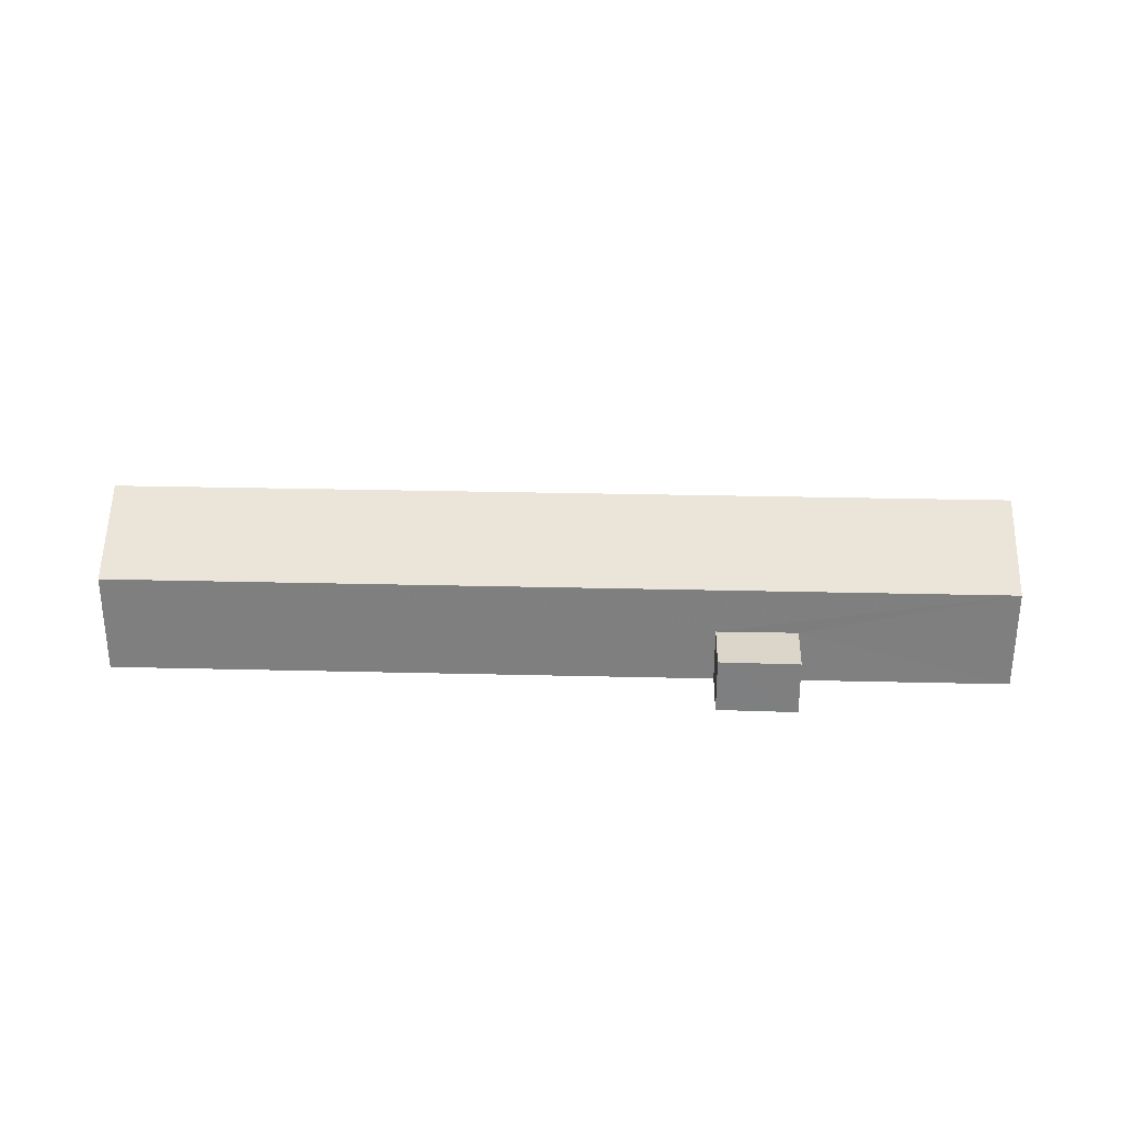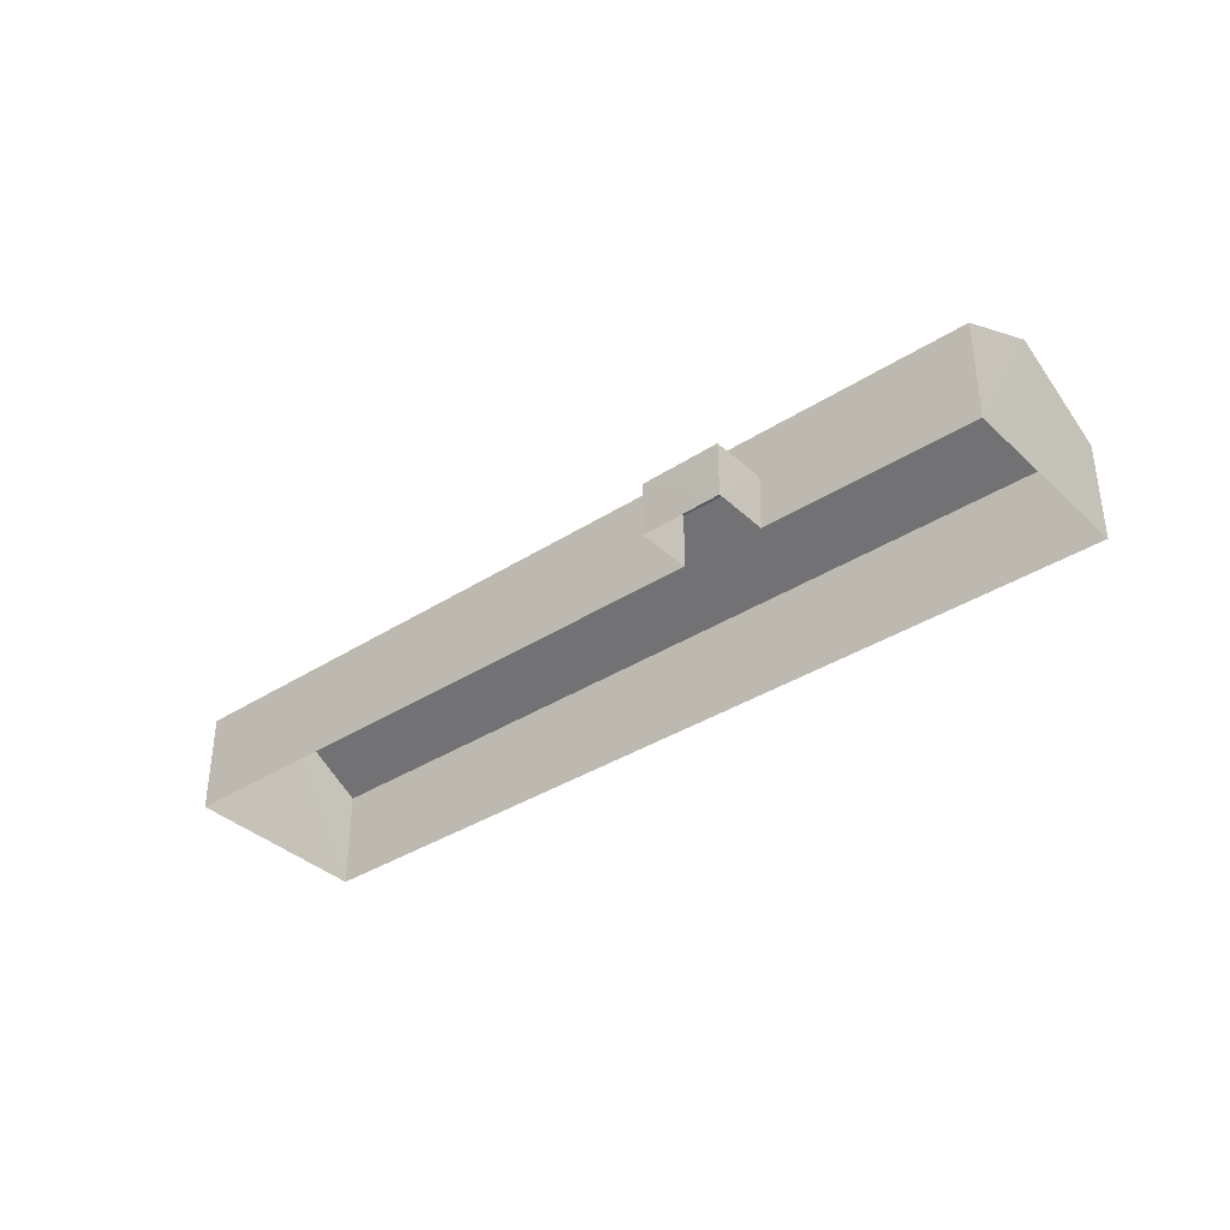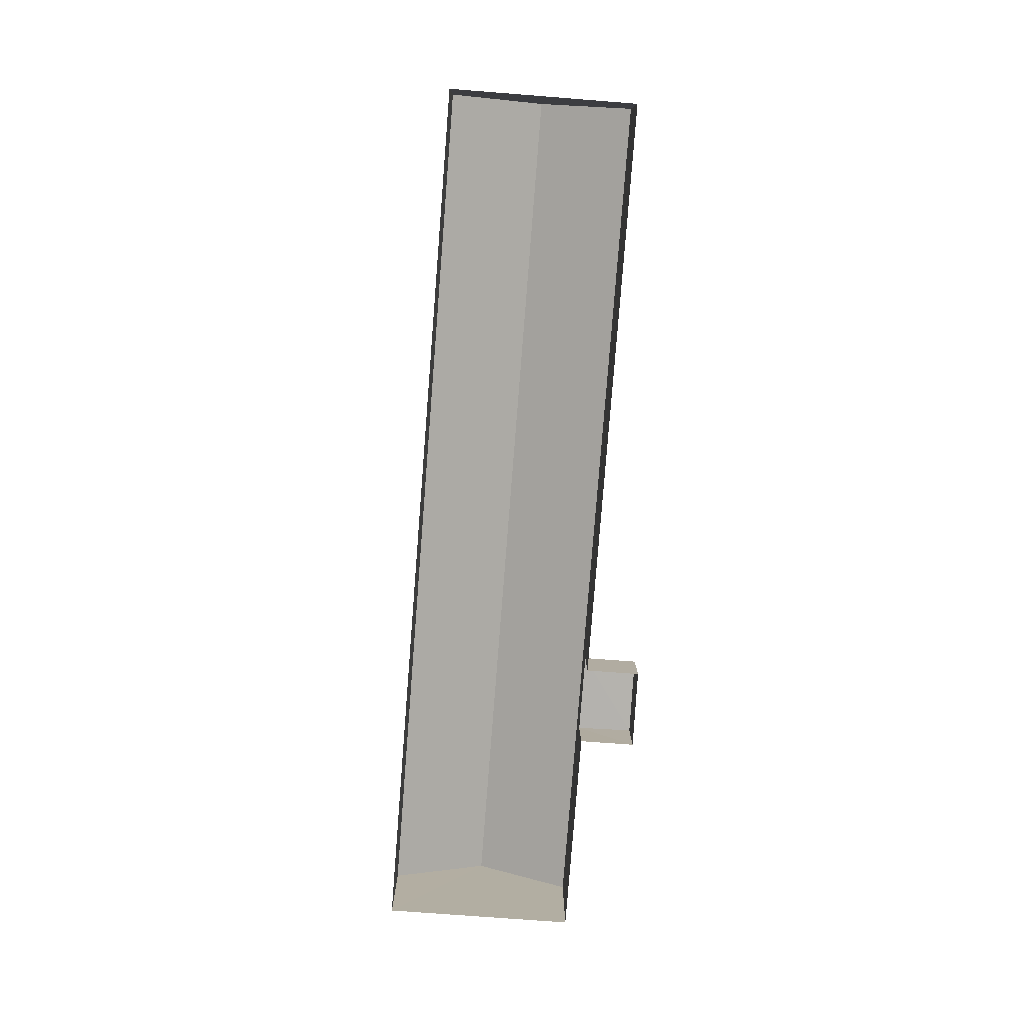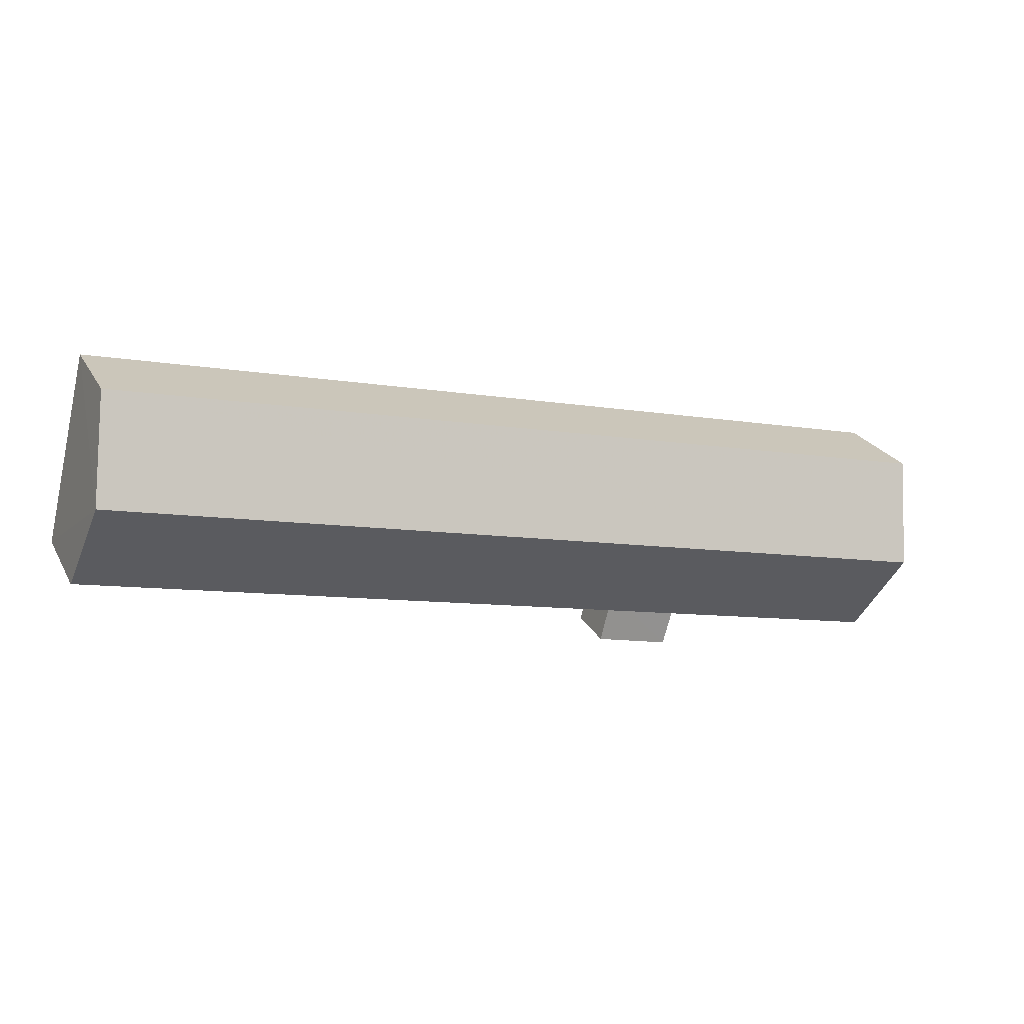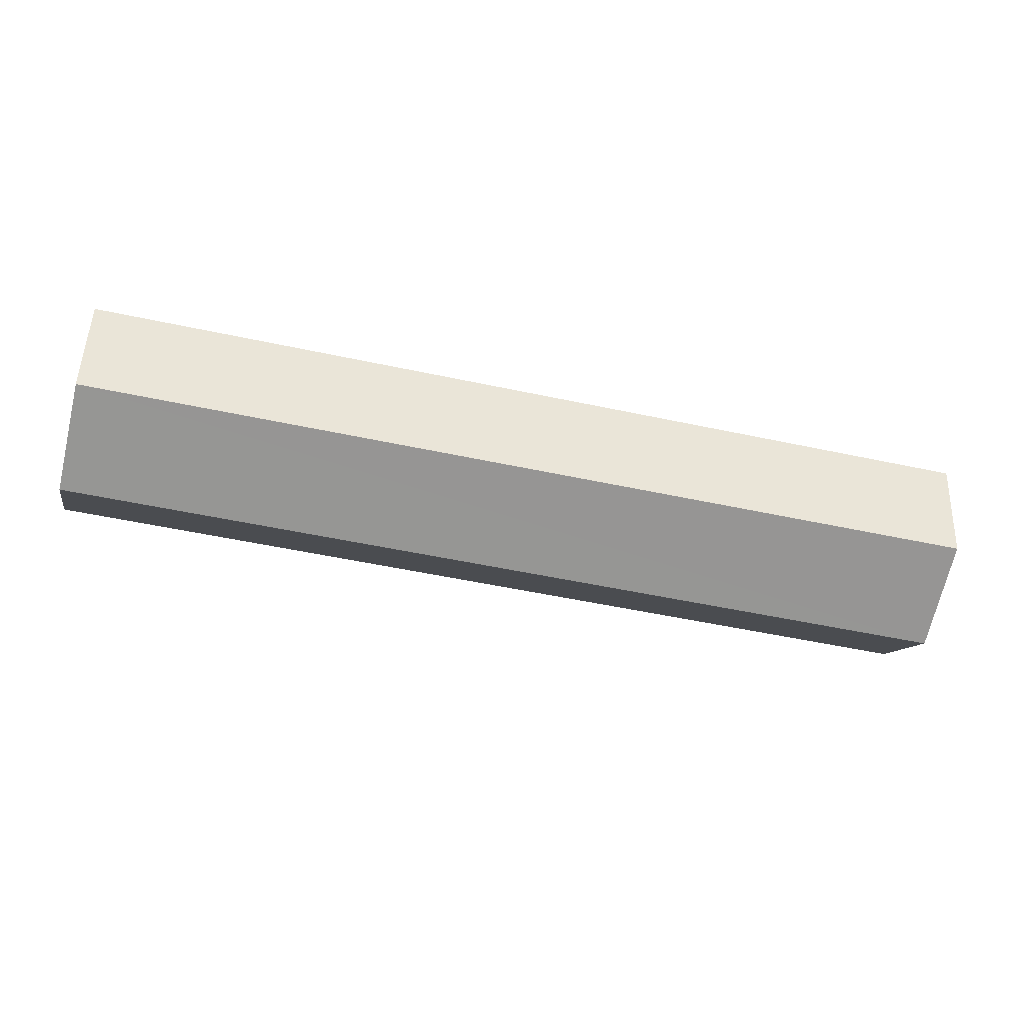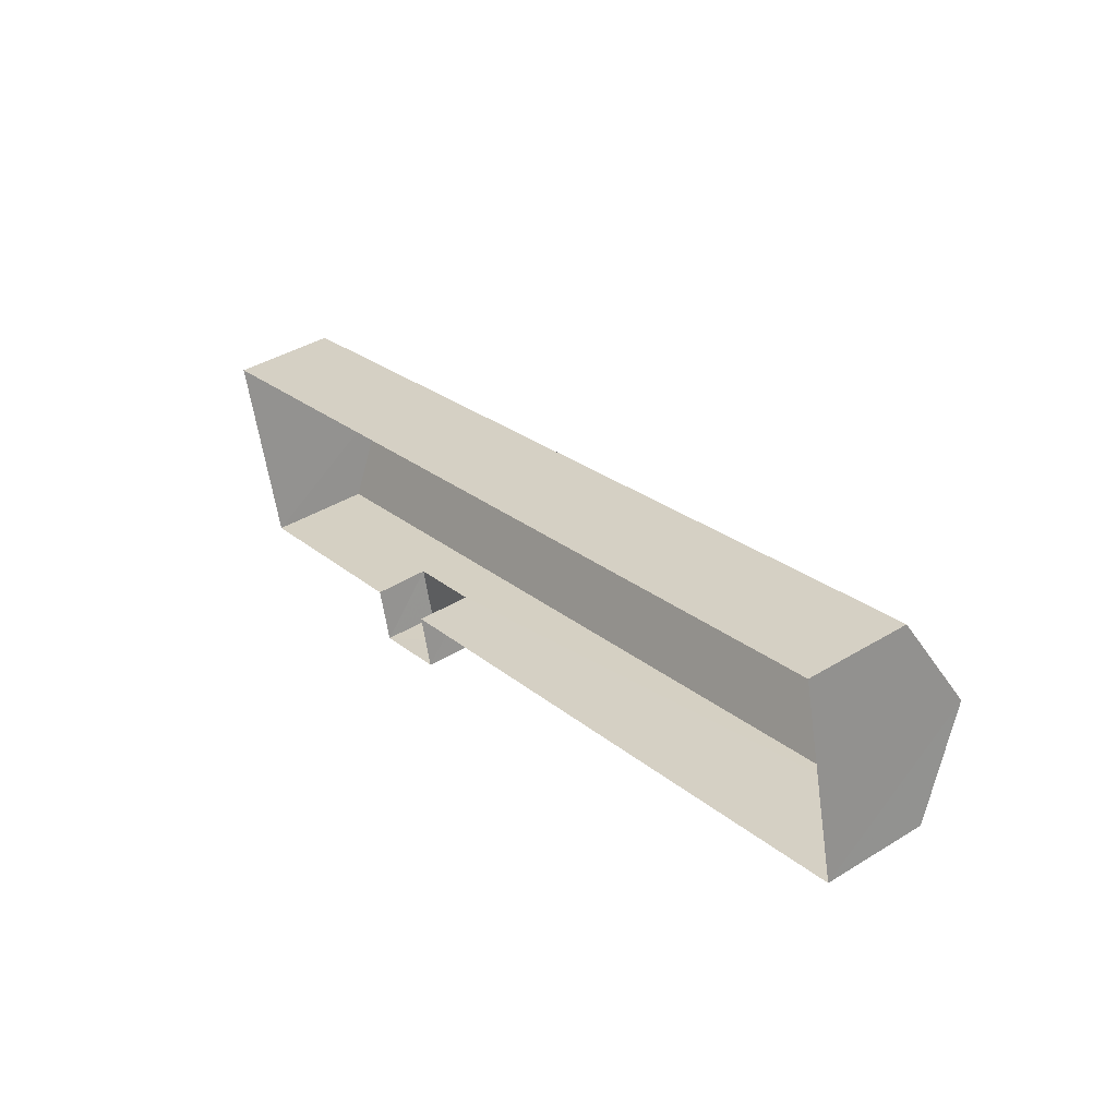
<metadata>
{"format":"obj","ext":"obj","renderer":"f3d","projection":"perspective","resolution":1024,"background":"white","views":[{"elev":29.9,"azim":-11.6,"up":"+Z"},{"elev":-36.7,"azim":26.2,"up":"+Z"},{"elev":-79.9,"azim":-108.0,"up":"+Z"},{"elev":23.8,"azim":-22.3,"up":"+Y"},{"elev":50.3,"azim":2.2,"up":"+Y"},{"elev":40.4,"azim":-126.9,"up":"+Y"}]}
</metadata>
<code>
v -3.17e+05 4.044e+04 4.106
v -3.169e+05 4.043e+04 4.085
v -3.169e+05 4.043e+04 4.09
v -3.17e+05 4.043e+04 4.104
v -3.169e+05 4.042e+04 4.083
v -3.169e+05 4.043e+04 4.088
v -3.169e+05 4.042e+04 4.09
v -3.169e+05 4.042e+04 4.088
v -3.169e+05 4.043e+04 6.099
v -3.169e+05 4.042e+04 6.099
v -3.169e+05 4.042e+04 6.097
v -3.169e+05 4.043e+04 6.098
v -3.169e+05 4.043e+04 9.728
v -3.17e+05 4.044e+04 7.835
v -3.17e+05 4.043e+04 9.749
v -3.169e+05 4.043e+04 7.814
v -3.169e+05 4.042e+04 7.813
v -3.17e+05 4.043e+04 7.834
f 1 2 3
f 4 1 3
f 2 5 6
f 7 3 8
f 3 6 8
f 3 2 6
f 9 10 11
f 12 9 11
f 13 14 15
f 13 16 14
f 15 17 13
f 15 18 17
f 9 7 10
f 9 3 7
f 14 1 15
f 1 4 15
f 4 18 15
f 17 5 13
f 5 2 13
f 2 16 13
f 10 7 8
f 11 10 8
f 12 11 8
f 6 12 8
f 9 4 3
f 4 9 18
f 6 5 12
f 17 18 9
f 5 17 12
f 17 9 12
f 14 2 1
f 14 16 2

</code>
